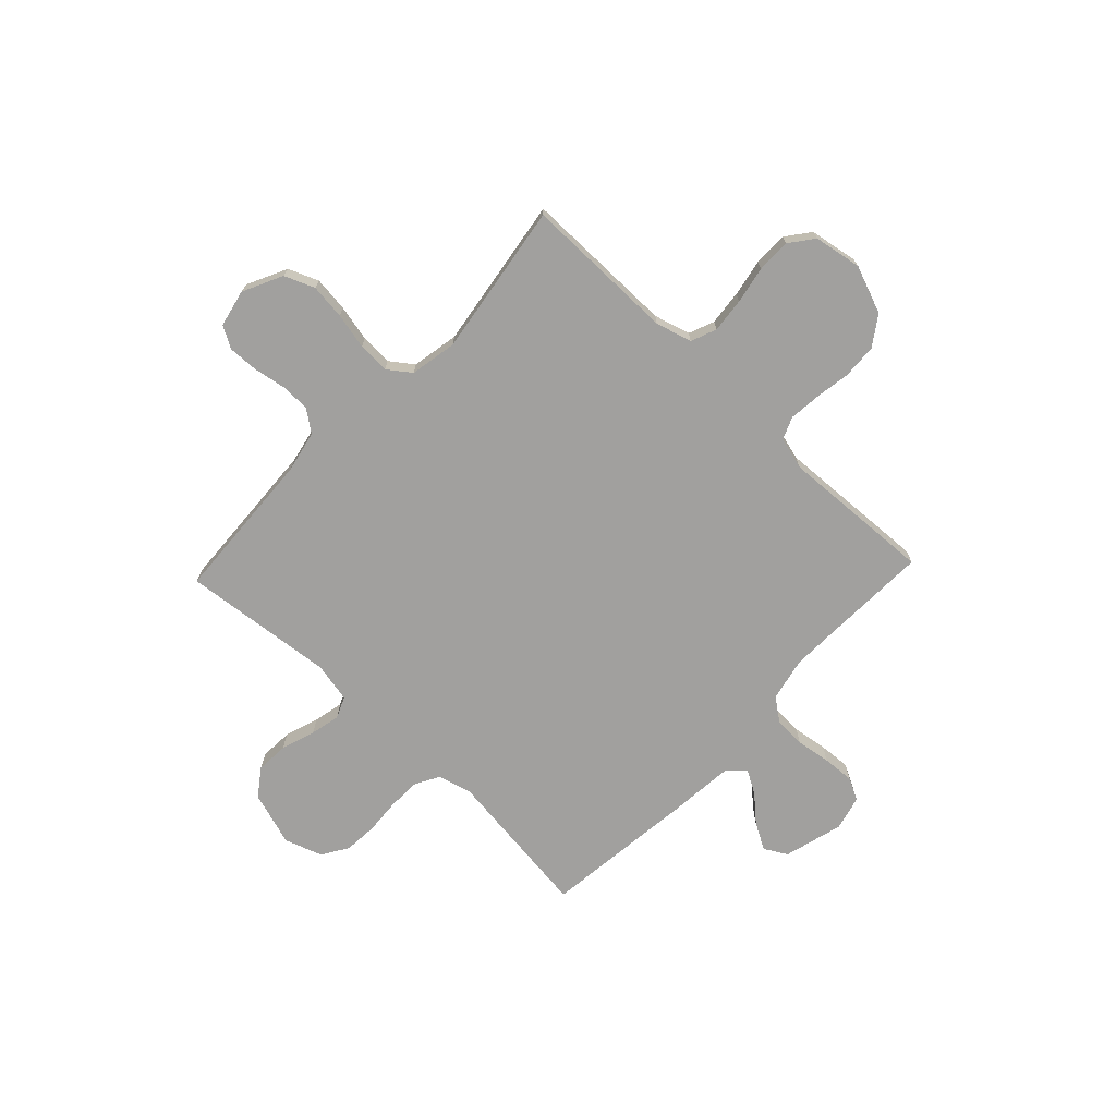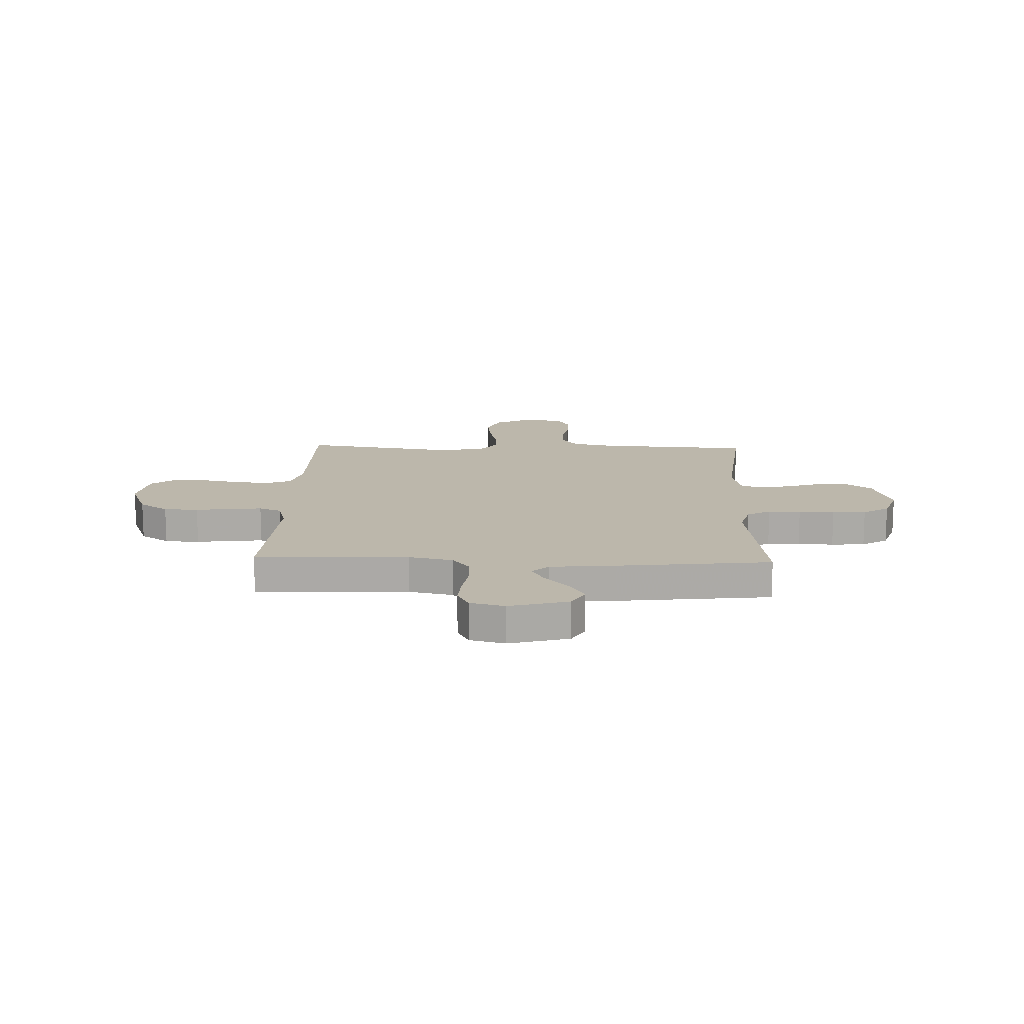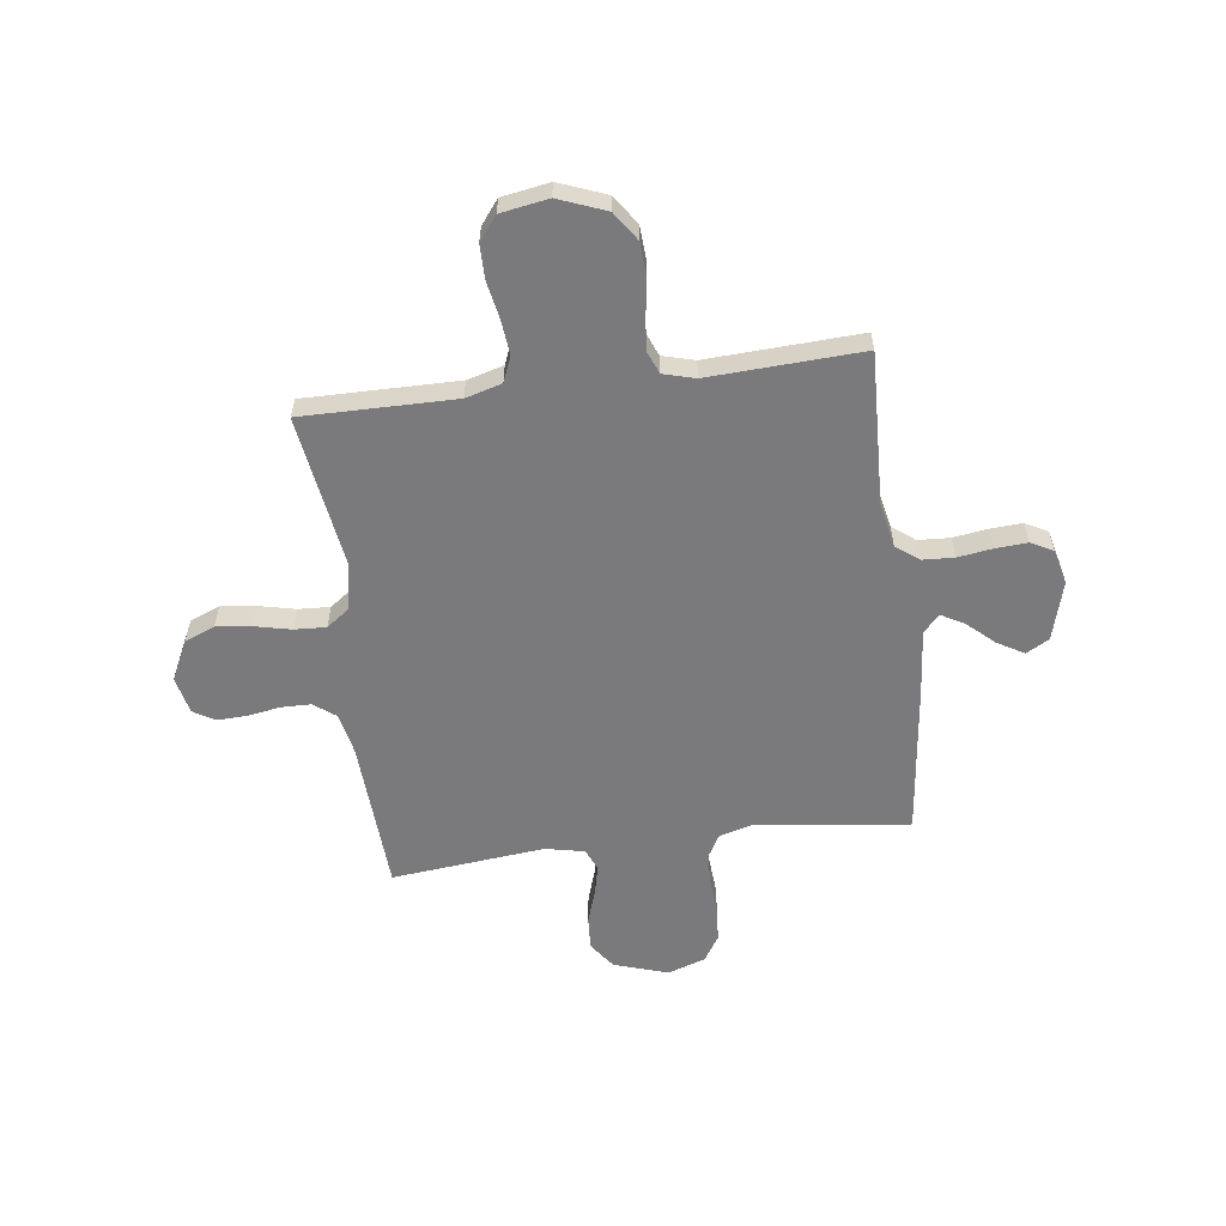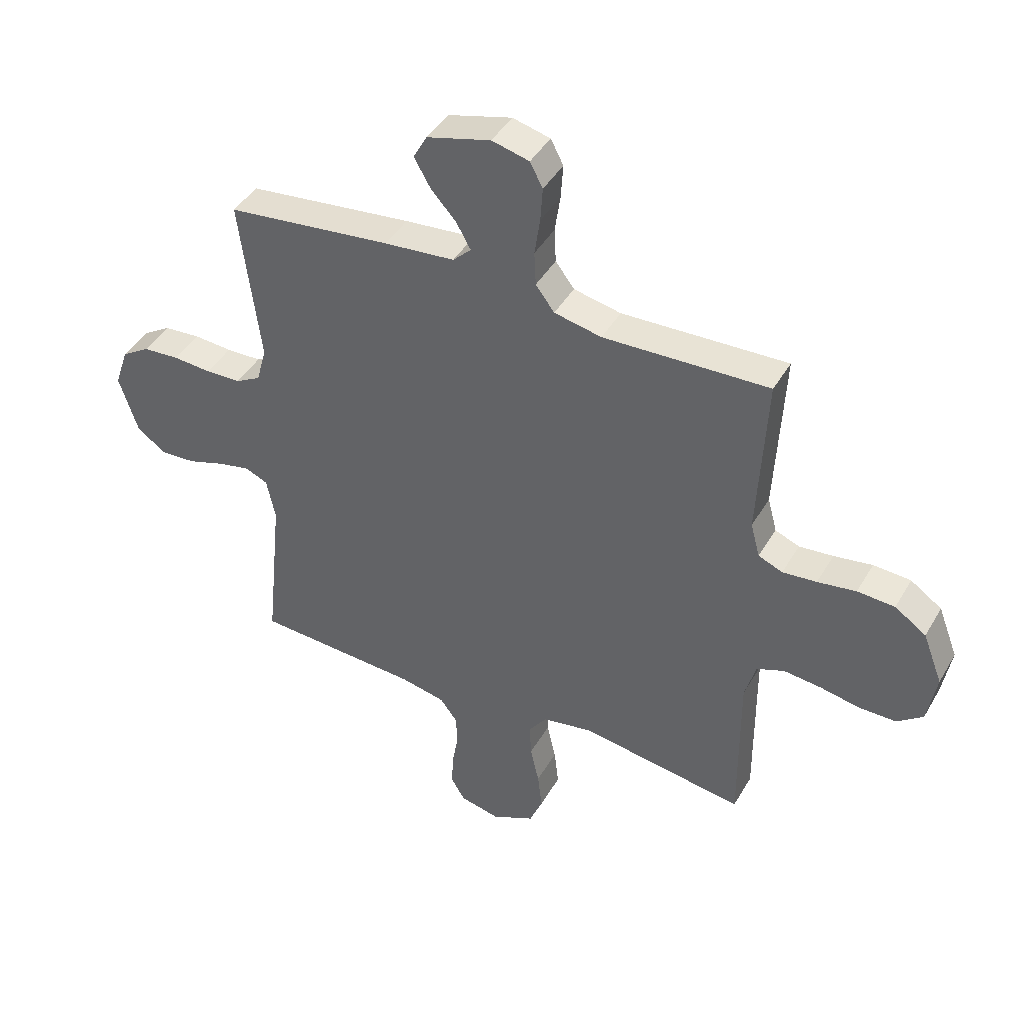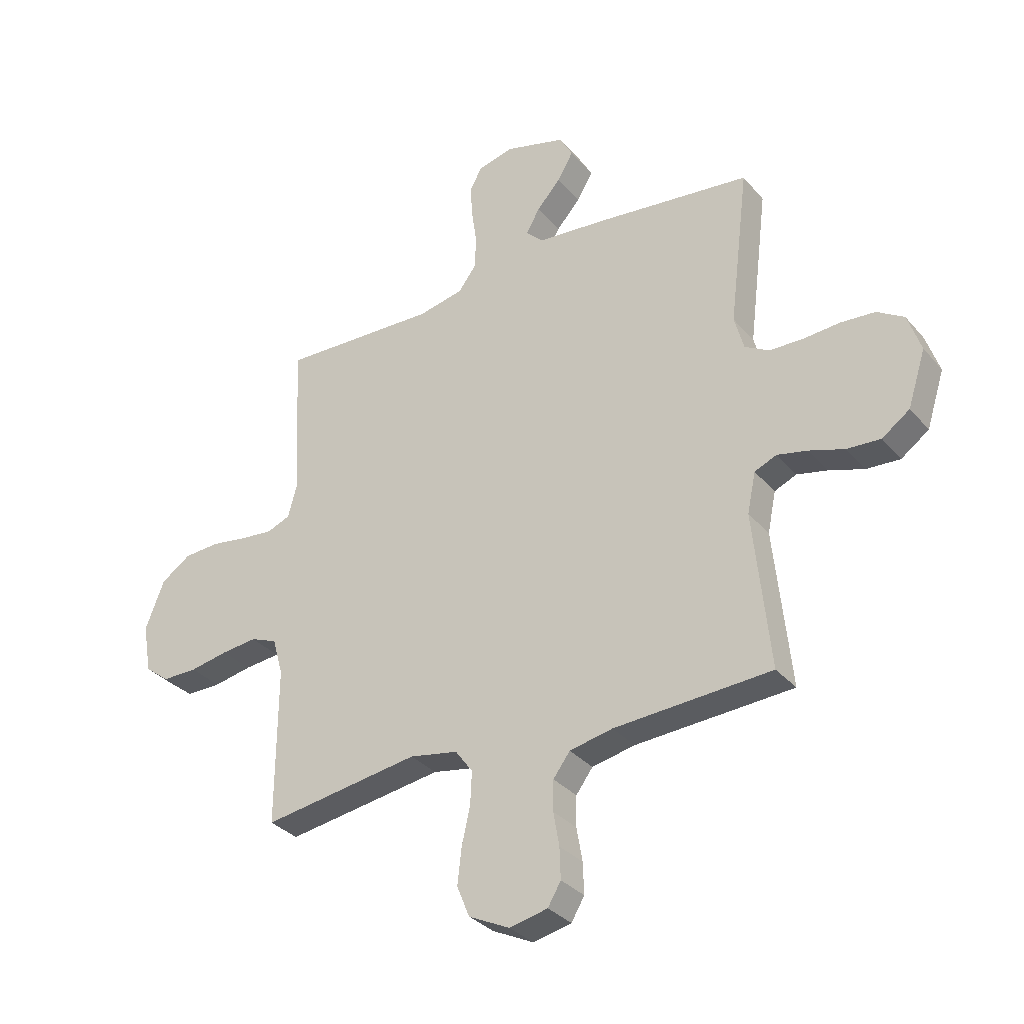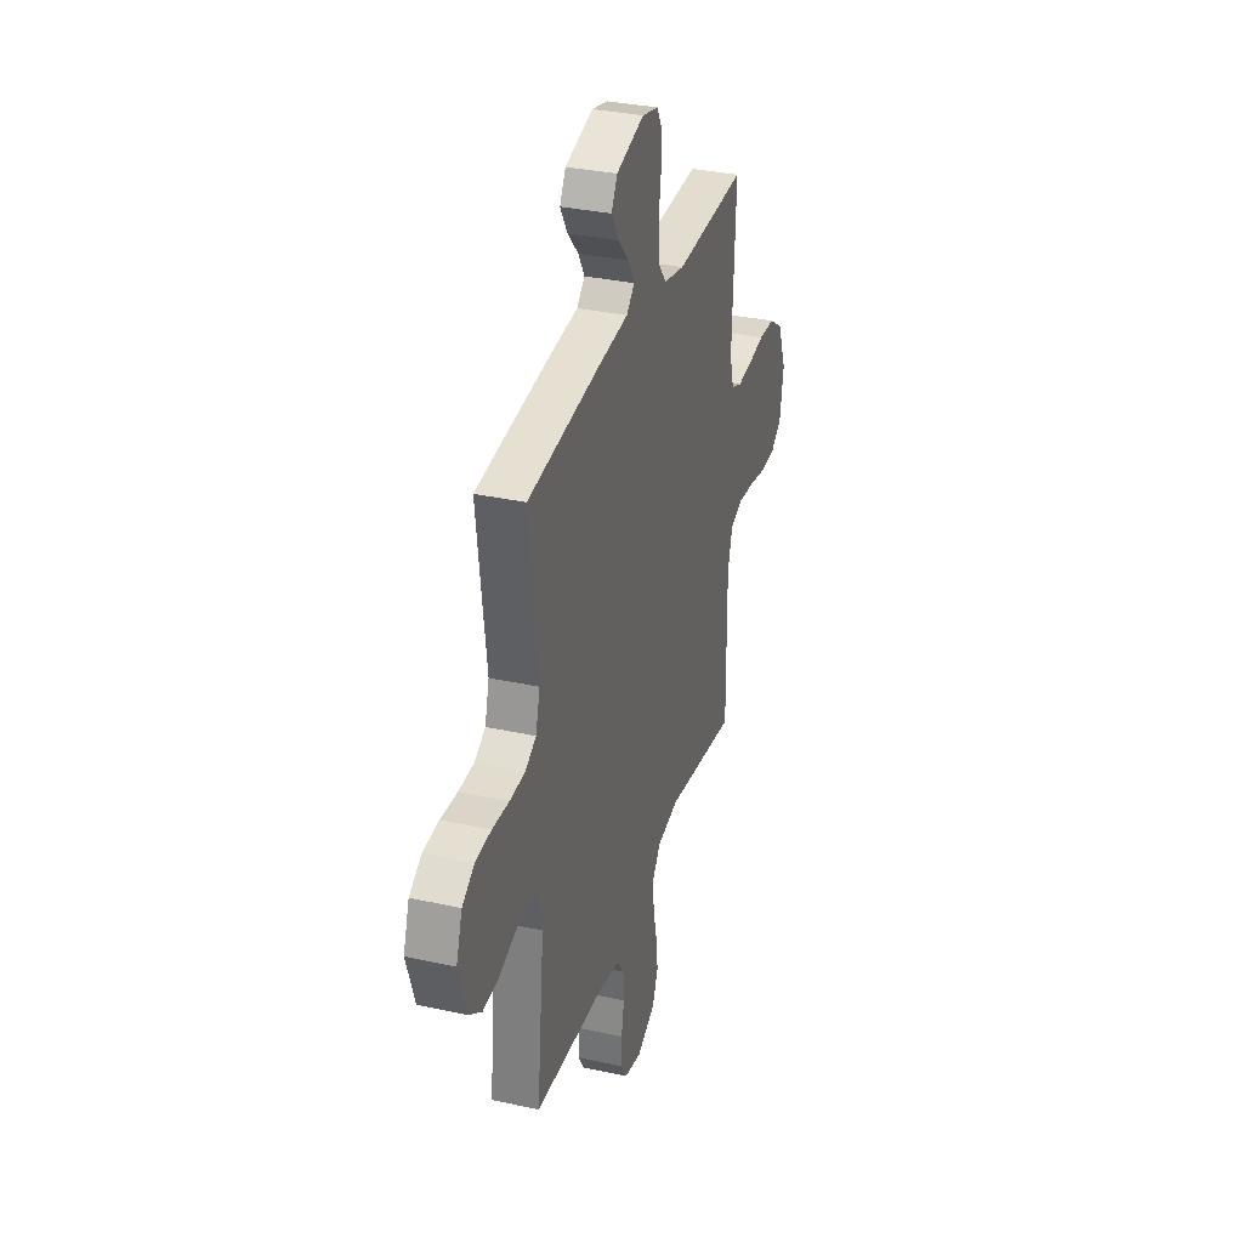
<metadata>
{"format":"obj","ext":"obj","renderer":"f3d","projection":"perspective","resolution":1024,"background":"white","views":[{"elev":-71.8,"azim":-133.4,"up":"+Y"},{"elev":14.4,"azim":2.0,"up":"+Y"},{"elev":-58.2,"azim":-82.7,"up":"+Y"},{"elev":43.1,"azim":-151.9,"up":"+Z"},{"elev":-32.6,"azim":33.5,"up":"+Z"},{"elev":33.1,"azim":106.9,"up":"+Z"}]}
</metadata>
<code>
v -0.5 0.07 -0.5
v -0.498 0.07 -0.2
v -0.518 0.07 -0.129
v -0.568 0.07 -0.109
v -0.636 0.07 -0.116
v -0.709 0.07 -0.13
v -0.776 0.07 -0.13
v -0.823 0.07 -0.094
v -0.839 0.07 0
v -0.803 0.07 0.093
v -0.746 0.07 0.132
v -0.678 0.07 0.136
v -0.608 0.07 0.125
v -0.546 0.07 0.119
v -0.502 0.07 0.137
v -0.485 0.07 0.2
v -0.5 0.07 0.5
v -0.2 0.07 0.489
v -0.114 0.07 0.507
v -0.08 0.07 0.552
v -0.077 0.07 0.614
v -0.087 0.07 0.682
v -0.091 0.07 0.744
v -0.068 0.07 0.788
v 0 0.07 0.805
v 0.116 0.07 0.773
v 0.141 0.07 0.728
v 0.111 0.07 0.676
v 0.065 0.07 0.625
v 0.039 0.07 0.579
v 0.072 0.07 0.547
v 0.2 0.07 0.535
v 0.5 0.07 0.5
v 0.463 0.07 0.2
v 0.481 0.07 0.134
v 0.527 0.07 0.108
v 0.591 0.07 0.106
v 0.661 0.07 0.111
v 0.727 0.07 0.106
v 0.778 0.07 0.074
v 0.803 0.07 0
v 0.769 0.07 -0.106
v 0.716 0.07 -0.144
v 0.652 0.07 -0.14
v 0.585 0.07 -0.118
v 0.527 0.07 -0.105
v 0.485 0.07 -0.123
v 0.469 0.07 -0.2
v 0.5 0.07 -0.5
v 0.2 0.07 -0.517
v 0.118 0.07 -0.534
v 0.086 0.07 -0.577
v 0.085 0.07 -0.635
v 0.096 0.07 -0.699
v 0.098 0.07 -0.758
v 0.073 0.07 -0.8
v 0 0.07 -0.816
v -0.078 0.07 -0.778
v -0.102 0.07 -0.719
v -0.094 0.07 -0.65
v -0.078 0.07 -0.579
v -0.075 0.07 -0.517
v -0.108 0.07 -0.472
v -0.2 0.07 -0.455
v -0.5 0 -0.5
v -0.498 0 -0.2
v -0.518 0 -0.129
v -0.568 0 -0.109
v -0.636 0 -0.116
v -0.709 0 -0.13
v -0.776 0 -0.13
v -0.823 0 -0.094
v -0.839 0 0
v -0.803 0 0.093
v -0.746 0 0.132
v -0.678 0 0.136
v -0.608 0 0.125
v -0.546 0 0.119
v -0.502 0 0.137
v -0.485 0 0.2
v -0.5 0 0.5
v -0.2 0 0.489
v -0.114 0 0.507
v -0.08 0 0.552
v -0.077 0 0.614
v -0.087 0 0.682
v -0.091 0 0.744
v -0.068 0 0.788
v 0 0 0.805
v 0.116 0 0.773
v 0.141 0 0.728
v 0.111 0 0.676
v 0.065 0 0.625
v 0.039 0 0.579
v 0.072 0 0.547
v 0.2 0 0.535
v 0.5 0 0.5
v 0.463 0 0.2
v 0.481 0 0.134
v 0.527 0 0.108
v 0.591 0 0.106
v 0.661 0 0.111
v 0.727 0 0.106
v 0.778 0 0.074
v 0.803 0 0
v 0.769 0 -0.106
v 0.716 0 -0.144
v 0.652 0 -0.14
v 0.585 0 -0.118
v 0.527 0 -0.105
v 0.485 0 -0.123
v 0.469 0 -0.2
v 0.5 0 -0.5
v 0.2 0 -0.517
v 0.118 0 -0.534
v 0.086 0 -0.577
v 0.085 0 -0.635
v 0.096 0 -0.699
v 0.098 0 -0.758
v 0.073 0 -0.8
v 0 0 -0.816
v -0.078 0 -0.778
v -0.102 0 -0.719
v -0.094 0 -0.65
v -0.078 0 -0.579
v -0.075 0 -0.517
v -0.108 0 -0.472
v -0.2 0 -0.455
f 58 59 60 61
f 58 61 62
f 57 58 62
f 56 57 62
f 53 54 55 56
f 52 53 56 62
f 51 52 62 63
f 48 49 50
f 47 48 50 51
f 42 43 44 45
f 42 45 46
f 41 42 46
f 40 41 46
f 37 38 39 40
f 36 37 40 46
f 35 36 46 47
f 31 32 33 34
f 31 34 35 47
f 26 27 28 29
f 26 29 30
f 25 26 30
f 24 25 30
f 21 22 23 24
f 20 21 24 30
f 19 20 30 31
f 16 17 18
f 15 16 18 19
f 10 11 12 13
f 10 13 14
f 9 10 14
f 8 9 14
f 5 6 7 8
f 4 5 8 14
f 3 4 14 15
f 64 1 2
f 63 64 2 3
f 31 47 51 63
f 19 31 63
f 3 15 19 63
f 125 124 123 122
f 126 125 122
f 126 122 121
f 126 121 120
f 120 119 118 117
f 126 120 117 116
f 127 126 116 115
f 114 113 112
f 115 114 112 111
f 109 108 107 106
f 110 109 106
f 110 106 105
f 110 105 104
f 104 103 102 101
f 110 104 101 100
f 111 110 100 99
f 98 97 96 95
f 111 99 98 95
f 93 92 91 90
f 94 93 90
f 94 90 89
f 94 89 88
f 88 87 86 85
f 94 88 85 84
f 95 94 84 83
f 82 81 80
f 83 82 80 79
f 77 76 75 74
f 78 77 74
f 78 74 73
f 78 73 72
f 72 71 70 69
f 78 72 69 68
f 79 78 68 67
f 66 65 128
f 67 66 128 127
f 127 115 111 95
f 127 95 83
f 127 83 79 67
f 1 65 66 2
f 2 66 67 3
f 3 67 68 4
f 4 68 69 5
f 5 69 70 6
f 6 70 71 7
f 7 71 72 8
f 8 72 73 9
f 9 73 74 10
f 10 74 75 11
f 11 75 76 12
f 12 76 77 13
f 13 77 78 14
f 14 78 79 15
f 15 79 80 16
f 16 80 81 17
f 17 81 82 18
f 18 82 83 19
f 19 83 84 20
f 20 84 85 21
f 21 85 86 22
f 22 86 87 23
f 23 87 88 24
f 24 88 89 25
f 25 89 90 26
f 26 90 91 27
f 27 91 92 28
f 28 92 93 29
f 29 93 94 30
f 30 94 95 31
f 31 95 96 32
f 32 96 97 33
f 33 97 98 34
f 34 98 99 35
f 35 99 100 36
f 36 100 101 37
f 37 101 102 38
f 38 102 103 39
f 39 103 104 40
f 40 104 105 41
f 41 105 106 42
f 42 106 107 43
f 43 107 108 44
f 44 108 109 45
f 45 109 110 46
f 46 110 111 47
f 47 111 112 48
f 48 112 113 49
f 49 113 114 50
f 50 114 115 51
f 51 115 116 52
f 52 116 117 53
f 53 117 118 54
f 54 118 119 55
f 55 119 120 56
f 56 120 121 57
f 57 121 122 58
f 58 122 123 59
f 59 123 124 60
f 60 124 125 61
f 61 125 126 62
f 62 126 127 63
f 63 127 128 64
f 64 128 65 1

</code>
